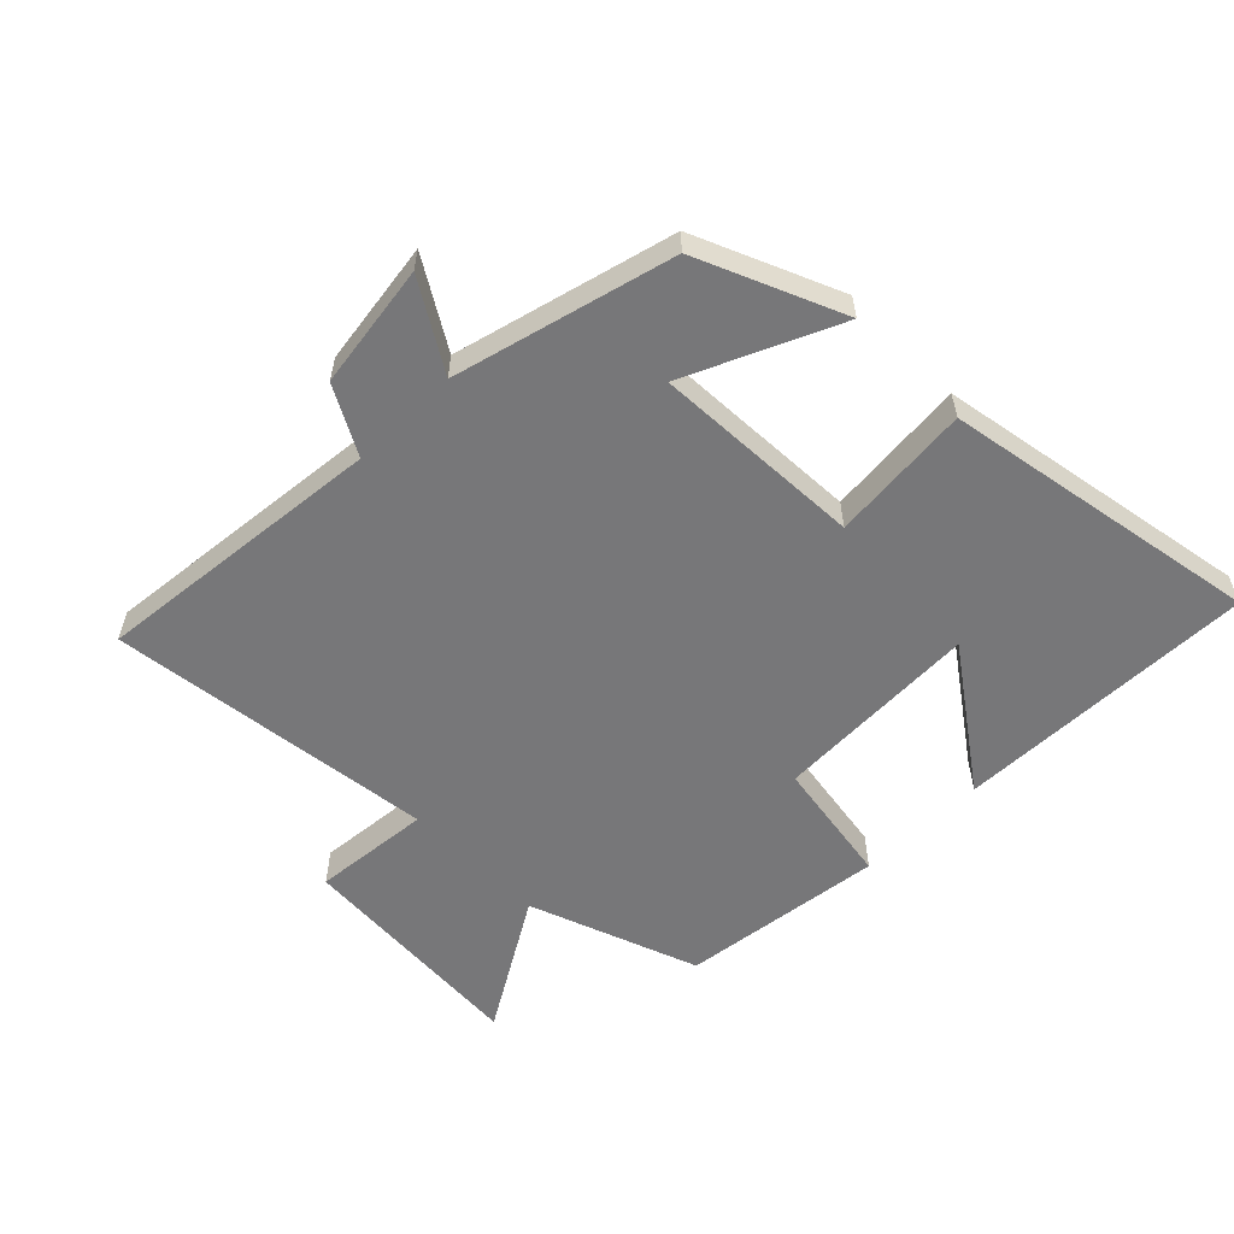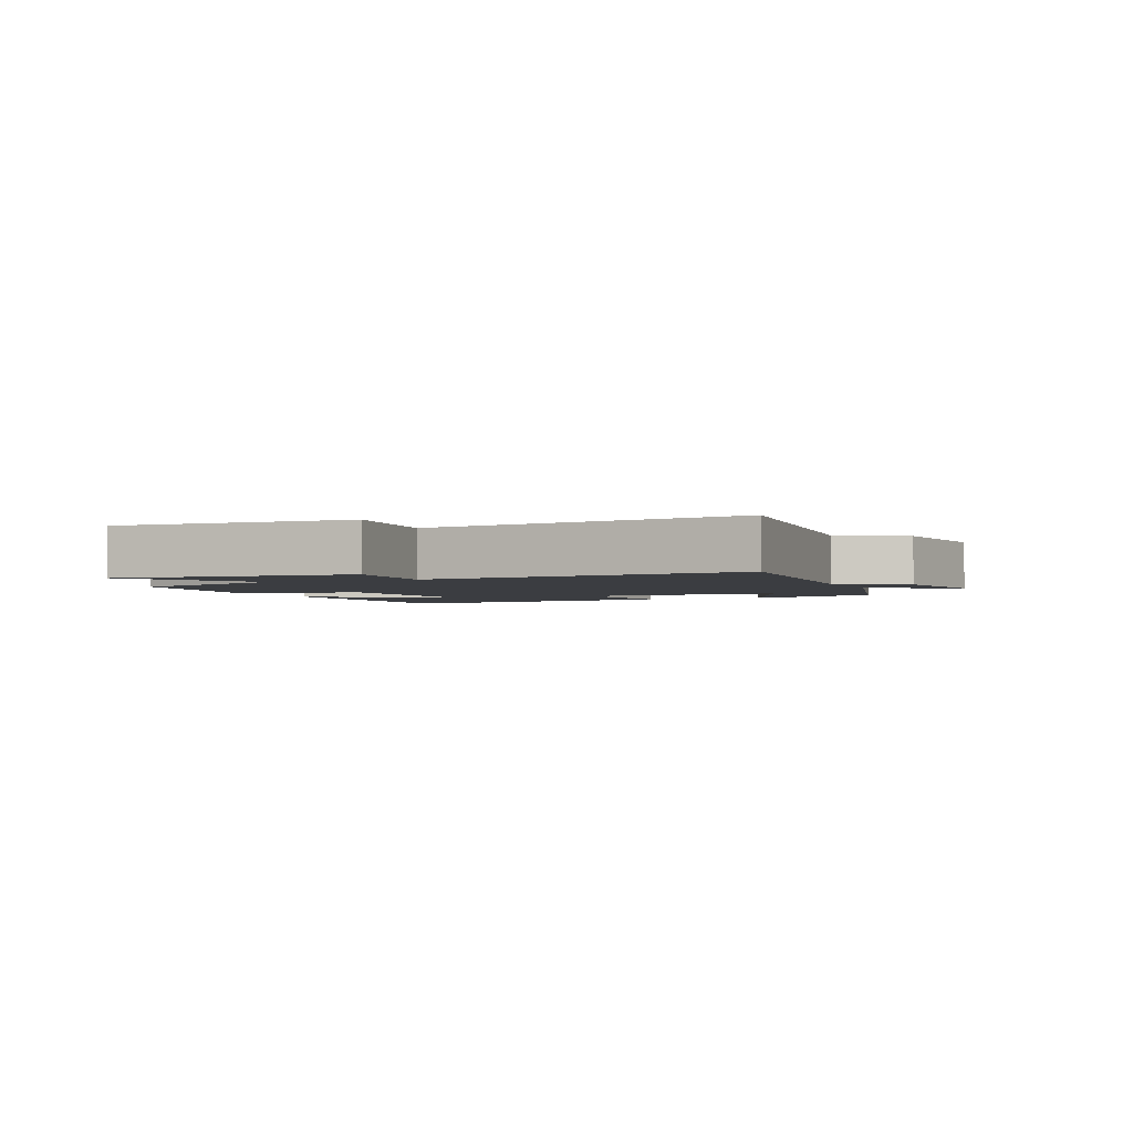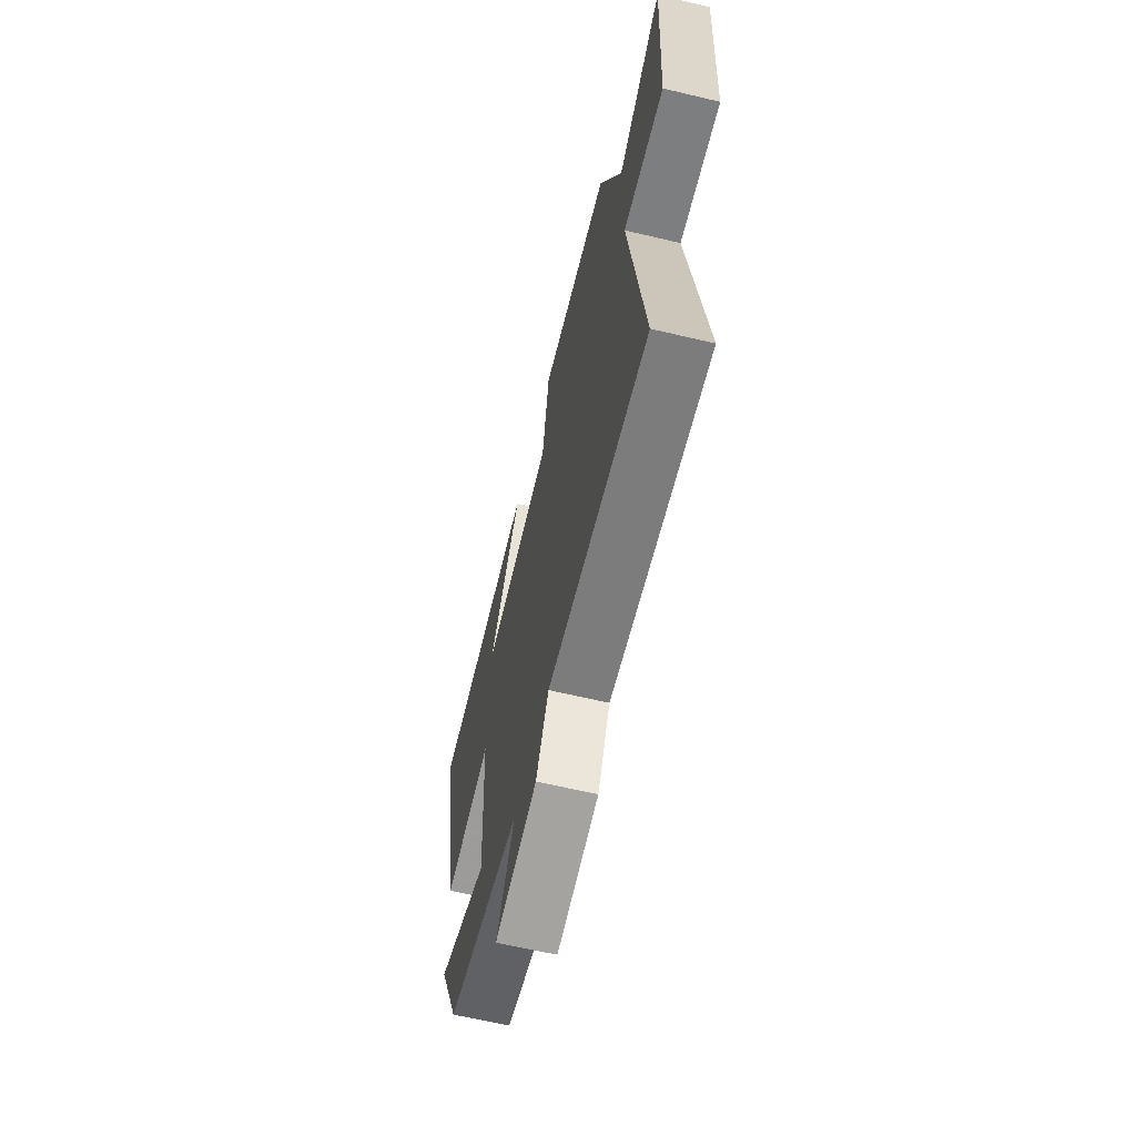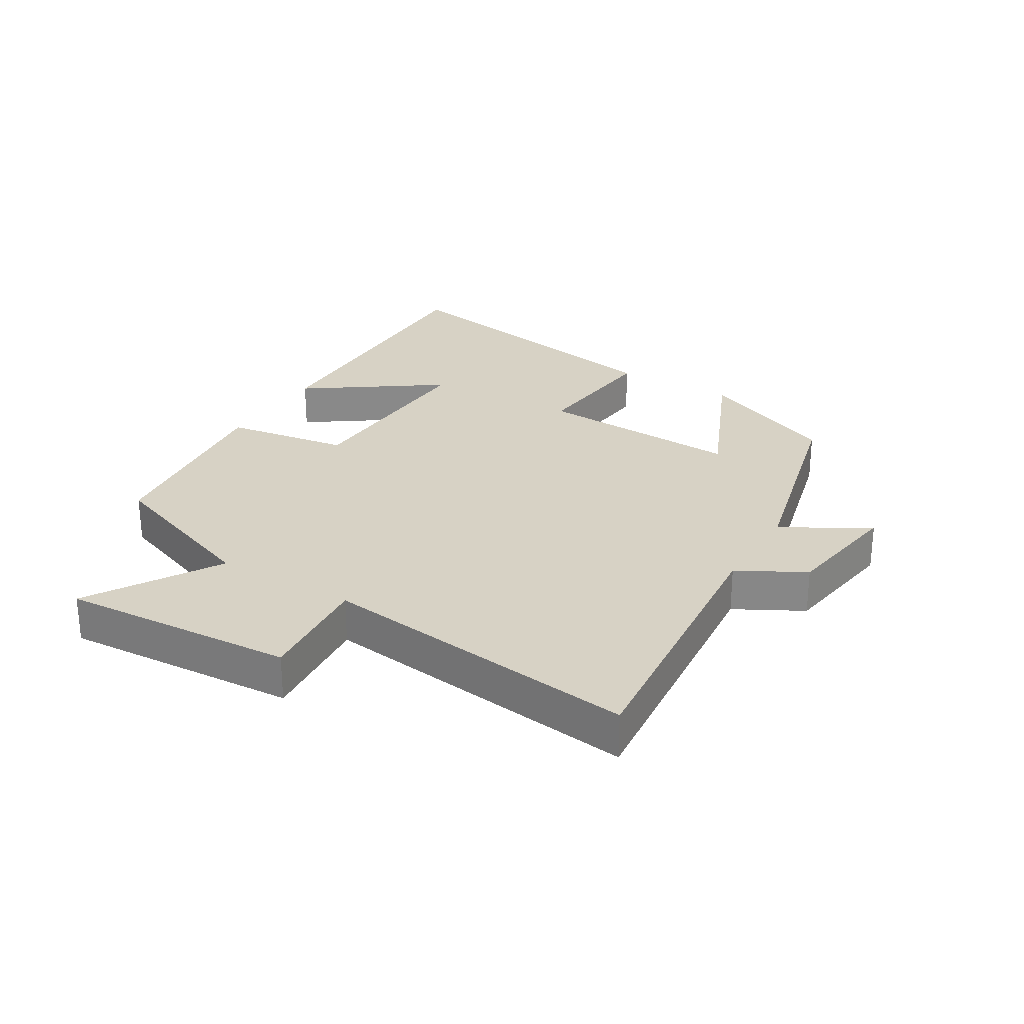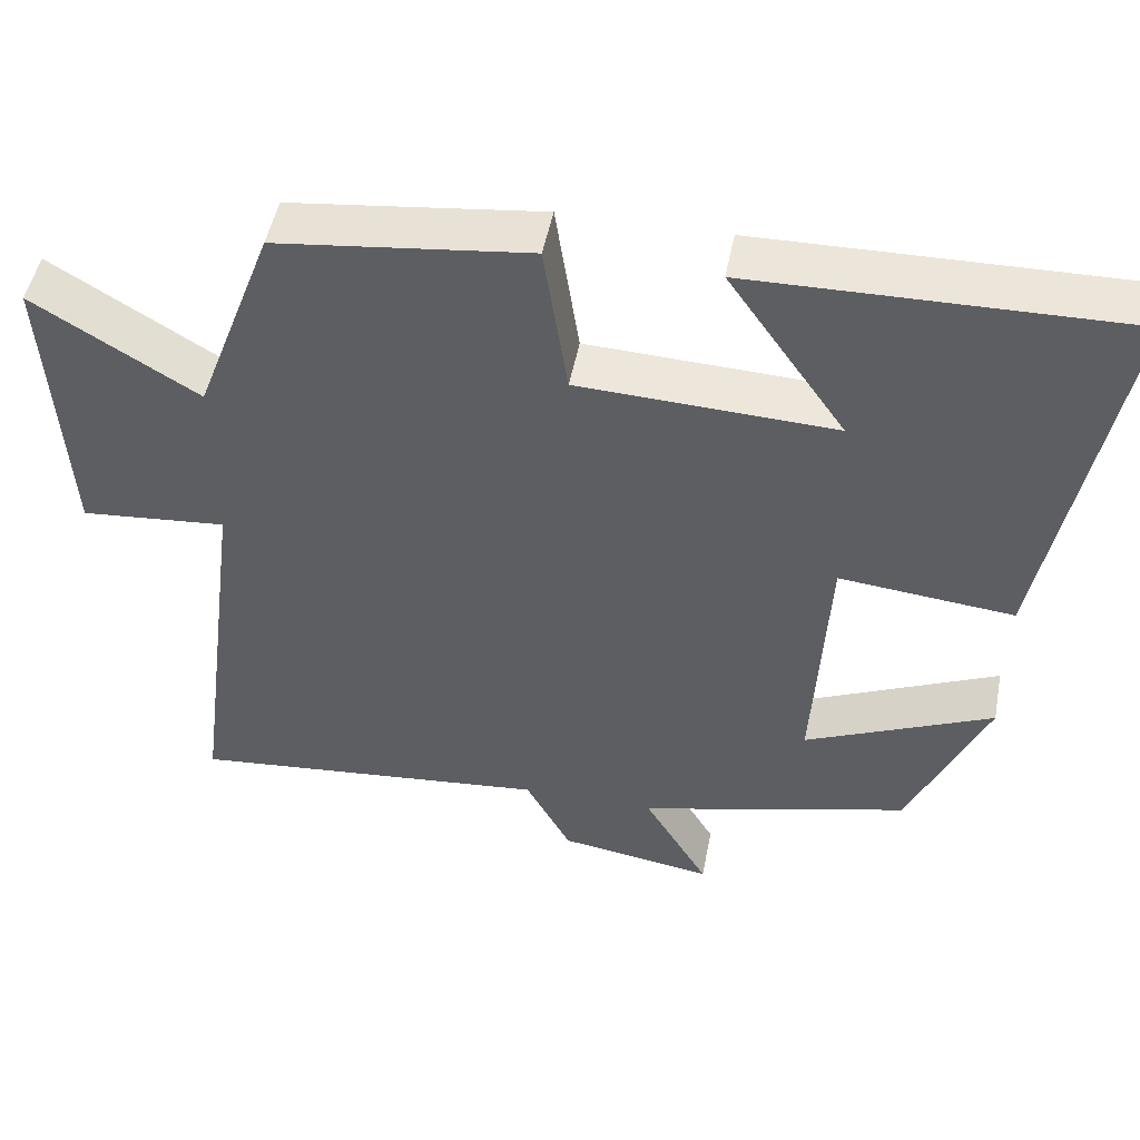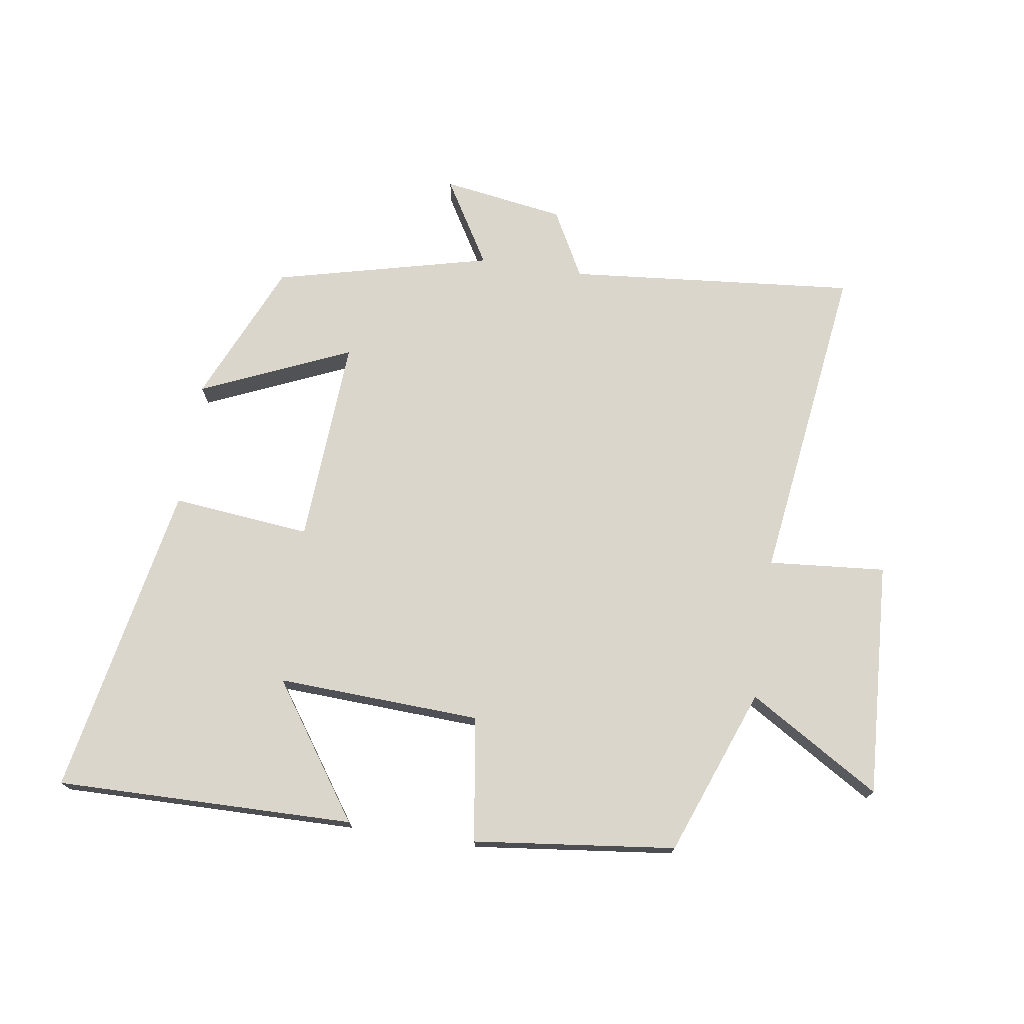
<metadata>
{"format":"obj","ext":"obj","renderer":"f3d","projection":"perspective","resolution":1024,"background":"white","views":[{"elev":-57.2,"azim":-135.6,"up":"+Y"},{"elev":-2.5,"azim":113.1,"up":"+Y"},{"elev":-64.2,"azim":76.6,"up":"+Z"},{"elev":27.2,"azim":120.9,"up":"+Y"},{"elev":48.9,"azim":-169.2,"up":"+Z"},{"elev":73.5,"azim":8.7,"up":"+Y"}]}
</metadata>
<code>
v -0.593 0.07 0.508
v -0.122 0.07 0.5
v -0.27 0.07 0.288
v 0.052 0.07 0.302
v 0.082 0.07 0.5
v 0.401 0.07 0.462
v 0.5 0.07 0.198
v 0.707 0.07 0.324
v 0.685 0.07 -0.048
v 0.5 0.07 -0.032
v 0.567 0.07 -0.543
v 0.11 0.07 -0.5
v 0.053 0.07 -0.606
v -0.141 0.07 -0.636
v -0.06 0.07 -0.5
v -0.402 0.07 -0.415
v -0.5 0.07 -0.191
v -0.263 0.07 -0.295
v -0.281 0.07 0.033
v -0.5 0.07 0.011
v -0.593 0 0.508
v -0.122 0 0.5
v -0.27 0 0.288
v 0.052 0 0.302
v 0.082 0 0.5
v 0.401 0 0.462
v 0.5 0 0.198
v 0.707 0 0.324
v 0.685 0 -0.048
v 0.5 0 -0.032
v 0.567 0 -0.543
v 0.11 0 -0.5
v 0.053 0 -0.606
v -0.141 0 -0.636
v -0.06 0 -0.5
v -0.402 0 -0.415
v -0.5 0 -0.191
v -0.263 0 -0.295
v -0.281 0 0.033
v -0.5 0 0.011
f 19 20 1
f 15 16 17 18
f 15 18 19
f 12 13 14 15
f 12 15 19
f 10 11 12 19
f 7 8 9 10
f 4 5 6 7
f 3 4 7 10
f 1 2 3
f 19 1 3
f 3 10 19
f 21 40 39
f 38 37 36 35
f 39 38 35
f 35 34 33 32
f 39 35 32
f 39 32 31 30
f 30 29 28 27
f 27 26 25 24
f 30 27 24 23
f 23 22 21
f 23 21 39
f 39 30 23
f 1 21 22 2
f 2 22 23 3
f 3 23 24 4
f 4 24 25 5
f 5 25 26 6
f 6 26 27 7
f 7 27 28 8
f 8 28 29 9
f 9 29 30 10
f 10 30 31 11
f 11 31 32 12
f 12 32 33 13
f 13 33 34 14
f 14 34 35 15
f 15 35 36 16
f 16 36 37 17
f 17 37 38 18
f 18 38 39 19
f 19 39 40 20
f 20 40 21 1

</code>
